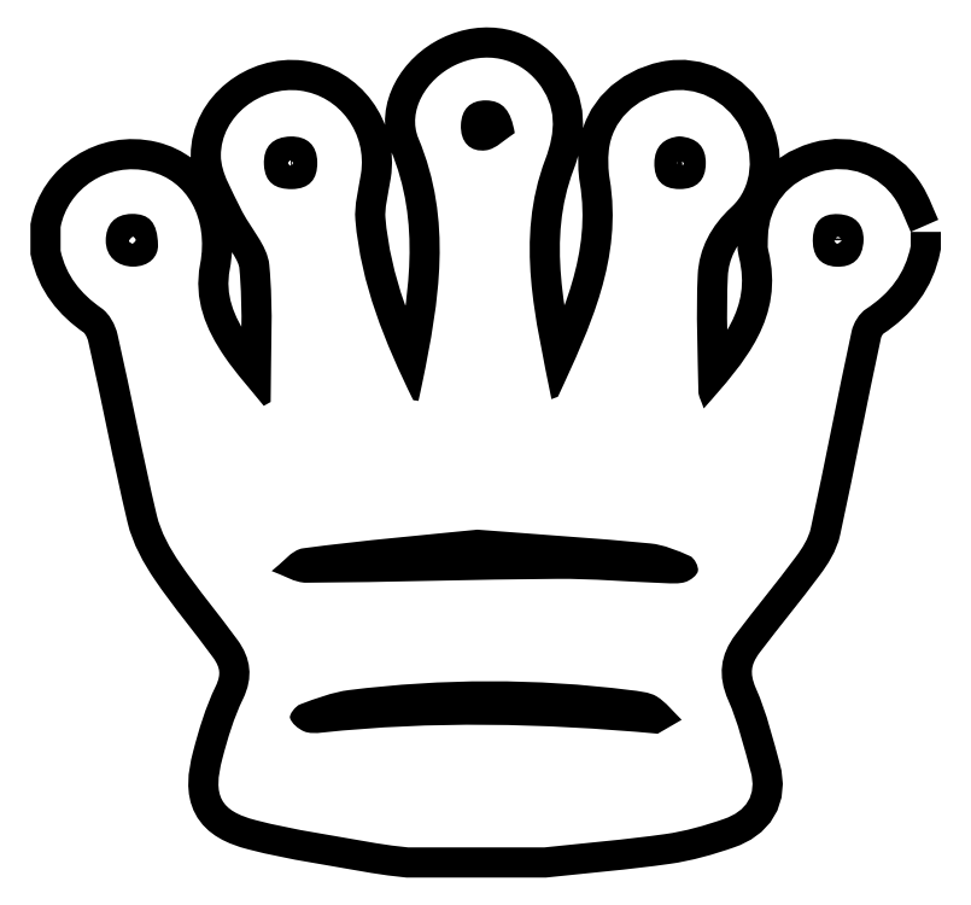
<metadata>
{"format":"dxf","ext":"dxf","renderer":"ezdxf+matplotlib","layout":"modelspace","background":"white","min_lineweight":24,"dpi":150}
</metadata>
<code>
0
SECTION
2
ENTITIES
0
SPLINE
8
Layer 1
210
0
220
0
230
1
70
    11
71
     3
72
   173
73
   169
74
     0
42
1e-10
43
1e-10
12
1
22
0
32
0
13
1
23
0
33
0
40
0
40
0
40
0
40
0
40
1
40
1
40
1
40
2
40
2
40
2
40
3
40
3
40
3
40
4
40
4
40
4
40
5
40
5
40
5
40
6
40
6
40
6
40
7
40
7
40
7
40
8
40
8
40
8
40
9
40
9
40
9
40
10
40
10
40
10
40
11
40
11
40
11
40
12
40
12
40
12
40
13
40
13
40
13
40
14
40
14
40
14
40
15
40
15
40
15
40
16
40
16
40
16
40
17
40
17
40
17
40
18
40
18
40
18
40
19
40
19
40
19
40
20
40
20
40
20
40
21
40
21
40
21
40
22
40
22
40
22
40
23
40
23
40
23
40
24
40
24
40
24
40
25
40
25
40
25
40
26
40
26
40
26
40
27
40
27
40
27
40
28
40
28
40
28
40
29
40
29
40
29
40
30
40
30
40
30
40
31
40
31
40
31
40
32
40
32
40
32
40
33
40
33
40
33
40
34
40
34
40
34
40
35
40
35
40
35
40
36
40
36
40
36
40
37
40
37
40
37
40
38
40
38
40
38
40
39
40
39
40
39
40
40
40
40
40
40
40
41
40
41
40
41
40
42
40
42
40
42
40
43
40
43
40
43
40
44
40
44
40
44
40
45
40
45
40
45
40
46
40
46
40
46
40
47
40
47
40
47
40
48
40
48
40
48
40
49
40
49
40
49
40
50
40
50
40
50
40
51
40
51
40
51
40
52
40
52
40
52
40
53
40
53
40
53
40
54
40
54
40
54
40
55
40
55
40
55
40
56
40
56
40
56
40
56
10
1898
20
-552
30
0
10
1898
20
-561.8
30
0
10
1898
20
-571.7
30
0
10
1898
20
-581.5
30
0
10
1887
20
-639.2
30
0
10
1854
20
-681
30
0
10
1805
20
-713.1
30
0
10
1791
20
-722.4
30
0
10
1779
20
-742.1
30
0
10
1775
20
-759.1
30
0
10
1746
20
-896.2
30
0
10
1719
20
-1034
30
0
10
1690
20
-1171
30
0
10
1685
20
-1193
30
0
10
1672
20
-1213
30
0
10
1658
20
-1231
30
0
10
1617
20
-1286
30
0
10
1574
20
-1339
30
0
10
1532
20
-1394
30
0
10
1500
20
-1436
30
0
10
1494
20
-1480
30
0
10
1517
20
-1531
30
0
10
1538
20
-1578
30
0
10
1550
20
-1629
30
0
10
1564
20
-1680
30
0
10
1578
20
-1730
30
0
10
1554
20
-1763
30
0
10
1508
20
-1779
30
0
10
1468
20
-1793
30
0
10
1427
20
-1805
30
0
10
1385
20
-1811
30
0
10
1301
20
-1822
30
0
10
1217
20
-1830
30
0
10
1132
20
-1839
30
0
10
1037
20
-1839
30
0
10
942.5
20
-1839
30
0
10
847.6
20
-1839
30
0
10
825
20
-1836
30
0
10
802.2
20
-1834
30
0
10
779.7
20
-1830
30
0
10
696.2
20
-1815
30
0
10
611.8
20
-1803
30
0
10
529.8
20
-1782
30
0
10
453.7
20
-1762
30
0
10
439
20
-1731
30
0
10
459.1
20
-1654
30
0
10
470.2
20
-1611
30
0
10
483
20
-1568
30
0
10
502.1
20
-1529
30
0
10
524.3
20
-1483
30
0
10
518.7
20
-1443
30
0
10
490.7
20
-1405
30
0
10
451.2
20
-1351
30
0
10
407.8
20
-1299
30
0
10
370
20
-1244
30
0
10
349.4
20
-1214
30
0
10
330.3
20
-1179
30
0
10
321.9
20
-1144
30
0
10
292.2
20
-1019
30
0
10
268.3
20
-891.7
30
0
10
239.9
20
-766
30
0
10
235.3
20
-746
30
0
10
222.6
20
-722.8
30
0
10
206.4
20
-711.5
30
0
10
162.5
20
-681.1
30
0
10
132.4
20
-643.5
30
0
10
120.8
20
-591.3
30
0
10
120.8
20
-574.9
30
0
10
120.8
20
-558.6
30
0
10
120.8
20
-542.2
30
0
10
135.8
20
-462.4
30
0
10
219.3
20
-404.5
30
0
10
307.4
20
-425.5
30
0
10
385.8
20
-444.2
30
0
10
430.6
20
-524
30
0
10
412.5
20
-619.7
30
0
10
398.5
20
-693.9
30
0
10
424.4
20
-755.3
30
0
10
463.9
20
-813.1
30
0
10
488.5
20
-849.1
30
0
10
518.2
20
-881.6
30
0
10
545.7
20
-915.7
30
0
10
550.5
20
-913
30
0
10
555.3
20
-910.3
30
0
10
560.1
20
-907.6
30
0
10
560.1
20
-811.8
30
0
10
566.3
20
-715.4
30
0
10
557.2
20
-620.4
30
0
10
553.3
20
-579.6
30
0
10
516
20
-542.5
30
0
10
497
20
-502.3
30
0
10
480.3
20
-466.8
30
0
10
456.1
20
-429.3
30
0
10
456
20
-392.7
30
0
10
455.8
20
-310
30
0
10
539.7
20
-246.2
30
0
10
621.4
20
-256.7
30
0
10
704.5
20
-267.4
30
0
10
762
20
-346.3
30
0
10
748.9
20
-430.4
30
0
10
743.9
20
-462.6
30
0
10
734.5
20
-495.5
30
0
10
737.2
20
-527.2
30
0
10
748.6
20
-661.3
30
0
10
799.1
20
-783.6
30
0
10
857.8
20
-903
30
0
10
858.6
20
-904.6
30
0
10
863.4
20
-904.2
30
0
10
869.2
20
-905.3
30
0
10
871.9
20
-892.9
30
0
10
874.6
20
-880.5
30
0
10
877.2
20
-868.1
30
0
10
912.4
20
-697.1
30
0
10
940.6
20
-527.2
30
0
10
869.1
20
-356.6
30
0
10
845.3
20
-299.7
30
0
10
885.2
20
-232.6
30
0
10
945.5
20
-203.6
30
0
10
1009
20
-173.1
30
0
10
1077
20
-187.3
30
0
10
1119
20
-239
30
0
10
1159
20
-289.6
30
0
10
1156
20
-342.6
30
0
10
1134
20
-400.5
30
0
10
1071
20
-568.9
30
0
10
1114
20
-734.1
30
0
10
1147
20
-901.7
30
0
10
1156
20
-898.1
30
0
10
1160
20
-897.7
30
0
10
1161
20
-895.6
30
0
10
1228
20
-751.3
30
0
10
1297
20
-607.4
30
0
10
1269
20
-440.5
30
0
10
1266
20
-421.4
30
0
10
1265
20
-401.2
30
0
10
1267
20
-381.9
30
0
10
1273
20
-320.4
30
0
10
1322
20
-272.2
30
0
10
1390
20
-258.1
30
0
10
1449
20
-245.9
30
0
10
1511
20
-276.5
30
0
10
1542
20
-332.6
30
0
10
1573
20
-388.8
30
0
10
1568
20
-459.1
30
0
10
1524
20
-500.2
30
0
10
1481
20
-539.4
30
0
10
1456
20
-586.5
30
0
10
1453
20
-641.5
30
0
10
1449
20
-722.9
30
0
10
1453
20
-804.8
30
0
10
1455
20
-886.4
30
0
10
1455
20
-896.2
30
0
10
1461
20
-905.8
30
0
10
1466
20
-921.1
30
0
10
1553
20
-823
30
0
10
1635
20
-731
30
0
10
1601
20
-591.1
30
0
10
1599
20
-581.7
30
0
10
1600
20
-571.5
30
0
10
1600
20
-561.7
30
0
10
1602
20
-496.3
30
0
10
1642
20
-446.1
30
0
10
1709
20
-426.6
30
0
10
1768
20
-409.1
30
0
10
1834
20
-432.4
30
0
10
1867
20
-486
30
0
10
1880
20
-506.4
30
0
10
1888
20
-529.9
30
0
10
1898
20
-552
30
0
0
SPLINE
8
Layer 1
210
0
220
0
230
1
70
    11
71
     3
72
    35
73
    31
74
     0
42
1e-10
43
1e-10
12
1
22
0
32
0
13
1
23
0
33
0
40
0
40
0
40
0
40
0
40
1
40
1
40
1
40
2
40
2
40
2
40
3
40
3
40
3
40
4
40
4
40
4
40
5
40
5
40
5
40
6
40
6
40
6
40
7
40
7
40
7
40
8
40
8
40
8
40
9
40
9
40
9
40
10
40
10
40
10
40
10
10
992.3
20
-1174
30
0
10
883.3
20
-1186
30
0
10
755
20
-1196
30
0
10
627.6
20
-1213
30
0
10
604.1
20
-1217
30
0
10
583.8
20
-1244
30
0
10
562.1
20
-1261
30
0
10
586.2
20
-1269
30
0
10
610.3
20
-1285
30
0
10
634.4
20
-1285
30
0
10
809
20
-1284
30
0
10
983.6
20
-1279
30
0
10
1158
20
-1277
30
0
10
1233
20
-1277
30
0
10
1308
20
-1283
30
0
10
1384
20
-1286
30
0
10
1398
20
-1287
30
0
10
1414
20
-1288
30
0
10
1427
20
-1284
30
0
10
1438
20
-1280
30
0
10
1452
20
-1270
30
0
10
1454
20
-1261
30
0
10
1455
20
-1251
30
0
10
1446
20
-1234
30
0
10
1437
20
-1230
30
0
10
1411
20
-1218
30
0
10
1383
20
-1206
30
0
10
1354
20
-1203
30
0
10
1241
20
-1192
30
0
10
1127
20
-1185
30
0
10
992.3
20
-1174
30
0
0
SPLINE
8
Layer 1
210
0
220
0
230
1
70
    11
71
     3
72
    32
73
    28
74
     0
42
1e-10
43
1e-10
12
1
22
0
32
0
13
1
23
0
33
0
40
0
40
0
40
0
40
0
40
1
40
1
40
1
40
2
40
2
40
2
40
3
40
3
40
3
40
4
40
4
40
4
40
5
40
5
40
5
40
6
40
6
40
6
40
7
40
7
40
7
40
8
40
8
40
8
40
9
40
9
40
9
40
9
10
1369
20
-1601
30
0
10
1378
20
-1596
30
0
10
1399
20
-1584
30
0
10
1420
20
-1572
30
0
10
1402
20
-1555
30
0
10
1387
20
-1535
30
0
10
1367
20
-1523
30
0
10
1351
20
-1513
30
0
10
1330
20
-1512
30
0
10
1311
20
-1510
30
0
10
1115
20
-1485
30
0
10
919.5
20
-1485
30
0
10
724.2
20
-1510
30
0
10
689.1
20
-1514
30
0
10
654.8
20
-1527
30
0
10
621.4
20
-1540
30
0
10
611.6
20
-1543
30
0
10
598.3
20
-1561
30
0
10
600.5
20
-1568
30
0
10
603.9
20
-1580
30
0
10
617.5
20
-1591
30
0
10
629.4
20
-1596
30
0
10
640.5
20
-1601
30
0
10
655.1
20
-1600
30
0
10
667.9
20
-1599
30
0
10
896.3
20
-1574
30
0
10
1125
20
-1579
30
0
10
1369
20
-1601
30
0
0
SPLINE
8
Layer 1
210
0
220
0
230
1
70
    11
71
     3
72
    17
73
    13
74
     0
42
1e-10
43
1e-10
12
1
22
0
32
0
13
1
23
0
33
0
40
0
40
0
40
0
40
0
40
1
40
1
40
1
40
2
40
2
40
2
40
3
40
3
40
3
40
4
40
4
40
4
40
4
10
604.6
20
-462.6
30
0
10
641.1
20
-462
30
0
10
658
20
-442.5
30
0
10
657.6
20
-406.8
30
0
10
657.3
20
-370.2
30
0
10
635.8
20
-351.9
30
0
10
601.9
20
-352.6
30
0
10
566
20
-353.4
30
0
10
544
20
-372.5
30
0
10
546.1
20
-411.9
30
0
10
548
20
-449.4
30
0
10
570.1
20
-462.9
30
0
10
604.6
20
-462.6
30
0
0
SPLINE
8
Layer 1
210
0
220
0
230
1
70
    11
71
     3
72
    17
73
    13
74
     0
42
1e-10
43
1e-10
12
1
22
0
32
0
13
1
23
0
33
0
40
0
40
0
40
0
40
0
40
1
40
1
40
1
40
2
40
2
40
2
40
3
40
3
40
3
40
4
40
4
40
4
40
4
10
1415
20
-352.3
30
0
10
1383
20
-355.2
30
0
10
1363
20
-373.1
30
0
10
1362
20
-407.9
30
0
10
1362
20
-442.6
30
0
10
1378
20
-462.5
30
0
10
1415
20
-462.5
30
0
10
1451
20
-462.6
30
0
10
1470
20
-443.9
30
0
10
1470
20
-409
30
0
10
1470
20
-374.4
30
0
10
1452
20
-354.9
30
0
10
1415
20
-352.3
30
0
0
SPLINE
8
Layer 1
210
0
220
0
230
1
70
    11
71
     3
72
    17
73
    13
74
     0
42
1e-10
43
1e-10
12
1
22
0
32
0
13
1
23
0
33
0
40
0
40
0
40
0
40
0
40
1
40
1
40
1
40
2
40
2
40
2
40
3
40
3
40
3
40
4
40
4
40
4
40
4
10
324.5
20
-579.2
30
0
10
323.4
20
-532.1
30
0
10
306
20
-513.9
30
0
10
269.7
20
-514.4
30
0
10
232.9
20
-515
30
0
10
215.4
20
-538
30
0
10
215.3
20
-570
30
0
10
215.1
20
-604
30
0
10
240.1
20
-624.5
30
0
10
272.3
20
-624.6
30
0
10
305.8
20
-624.7
30
0
10
325.4
20
-603.6
30
0
10
324.5
20
-579.2
30
0
0
SPLINE
8
Layer 1
210
0
220
0
230
1
70
    11
71
     3
72
    17
73
    13
74
     0
42
1e-10
43
1e-10
12
1
22
0
32
0
13
1
23
0
33
0
40
0
40
0
40
0
40
0
40
1
40
1
40
1
40
2
40
2
40
2
40
3
40
3
40
3
40
4
40
4
40
4
40
4
10
1800
20
-568.6
30
0
10
1800
20
-536.9
30
0
10
1783
20
-516.8
30
0
10
1747
20
-514.9
30
0
10
1713
20
-513.1
30
0
10
1696
20
-530.2
30
0
10
1694
20
-564.2
30
0
10
1692
20
-599.4
30
0
10
1707
20
-622.9
30
0
10
1743
20
-624.7
30
0
10
1776
20
-626.4
30
0
10
1799
20
-609.2
30
0
10
1800
20
-568.6
30
0
0
SPLINE
8
Layer 1
210
0
220
0
230
1
70
    11
71
     3
72
    17
73
    13
74
     0
42
1e-10
43
1e-10
12
1
22
0
32
0
13
1
23
0
33
0
40
0
40
0
40
0
40
0
40
1
40
1
40
1
40
2
40
2
40
2
40
3
40
3
40
3
40
4
40
4
40
4
40
4
10
1071
20
-345.4
30
0
10
1062
20
-298.1
30
0
10
1046
20
-277.5
30
0
10
1010
20
-277.2
30
0
10
977.3
20
-276.9
30
0
10
959.3
20
-295.5
30
0
10
957.9
20
-328.1
30
0
10
956.2
20
-364.3
30
0
10
977.2
20
-386
30
0
10
1011
20
-381.5
30
0
10
1032
20
-378.6
30
0
10
1051
20
-358
30
0
10
1071
20
-345.4
30
0
0
HATCH
8
Layer 1
10
0
20
0
30
0
210
0
220
0
230
1
2
SOLID
70
     1
71
     0
91
        8
92
        1
93
        1
72
     4
94
        3
73
     0
74
     1
95
      173
96
      169
40
0
40
0
40
0
40
0
40
1
40
1
40
1
40
2
40
2
40
2
40
3
40
3
40
3
40
4
40
4
40
4
40
5
40
5
40
5
40
6
40
6
40
6
40
7
40
7
40
7
40
8
40
8
40
8
40
9
40
9
40
9
40
10
40
10
40
10
40
11
40
11
40
11
40
12
40
12
40
12
40
13
40
13
40
13
40
14
40
14
40
14
40
15
40
15
40
15
40
16
40
16
40
16
40
17
40
17
40
17
40
18
40
18
40
18
40
19
40
19
40
19
40
20
40
20
40
20
40
21
40
21
40
21
40
22
40
22
40
22
40
23
40
23
40
23
40
24
40
24
40
24
40
25
40
25
40
25
40
26
40
26
40
26
40
27
40
27
40
27
40
28
40
28
40
28
40
29
40
29
40
29
40
30
40
30
40
30
40
31
40
31
40
31
40
32
40
32
40
32
40
33
40
33
40
33
40
34
40
34
40
34
40
35
40
35
40
35
40
36
40
36
40
36
40
37
40
37
40
37
40
38
40
38
40
38
40
39
40
39
40
39
40
40
40
40
40
40
40
41
40
41
40
41
40
42
40
42
40
42
40
43
40
43
40
43
40
44
40
44
40
44
40
45
40
45
40
45
40
46
40
46
40
46
40
47
40
47
40
47
40
48
40
48
40
48
40
49
40
49
40
49
40
50
40
50
40
50
40
51
40
51
40
51
40
52
40
52
40
52
40
53
40
53
40
53
40
54
40
54
40
54
40
55
40
55
40
55
40
56
40
56
40
56
40
56
10
1898
20
-552
10
1898
20
-561.8
10
1898
20
-571.7
10
1898
20
-581.5
10
1887
20
-639.2
10
1854
20
-681
10
1805
20
-713.1
10
1791
20
-722.4
10
1779
20
-742.1
10
1775
20
-759.1
10
1746
20
-896.2
10
1719
20
-1034
10
1690
20
-1171
10
1685
20
-1193
10
1672
20
-1213
10
1658
20
-1231
10
1617
20
-1286
10
1574
20
-1339
10
1532
20
-1394
10
1500
20
-1436
10
1494
20
-1480
10
1517
20
-1531
10
1538
20
-1578
10
1550
20
-1629
10
1564
20
-1680
10
1578
20
-1730
10
1554
20
-1763
10
1508
20
-1779
10
1468
20
-1793
10
1427
20
-1805
10
1385
20
-1811
10
1301
20
-1822
10
1217
20
-1830
10
1132
20
-1839
10
1037
20
-1839
10
942.5
20
-1839
10
847.6
20
-1839
10
825
20
-1836
10
802.2
20
-1834
10
779.7
20
-1830
10
696.2
20
-1815
10
611.8
20
-1803
10
529.8
20
-1782
10
453.7
20
-1762
10
439
20
-1731
10
459.1
20
-1654
10
470.2
20
-1611
10
483
20
-1568
10
502.1
20
-1529
10
524.3
20
-1483
10
518.7
20
-1443
10
490.7
20
-1405
10
451.2
20
-1351
10
407.8
20
-1299
10
370
20
-1244
10
349.4
20
-1214
10
330.3
20
-1179
10
321.9
20
-1144
10
292.2
20
-1019
10
268.3
20
-891.7
10
239.9
20
-766
10
235.3
20
-746
10
222.6
20
-722.8
10
206.4
20
-711.5
10
162.5
20
-681.1
10
132.4
20
-643.5
10
120.8
20
-591.3
10
120.8
20
-574.9
10
120.8
20
-558.6
10
120.8
20
-542.2
10
135.8
20
-462.4
10
219.3
20
-404.5
10
307.4
20
-425.5
10
385.8
20
-444.2
10
430.6
20
-524
10
412.5
20
-619.7
10
398.5
20
-693.9
10
424.4
20
-755.3
10
463.9
20
-813.1
10
488.5
20
-849.1
10
518.2
20
-881.6
10
545.7
20
-915.7
10
550.5
20
-913
10
555.3
20
-910.3
10
560.1
20
-907.6
10
560.1
20
-811.8
10
566.3
20
-715.4
10
557.2
20
-620.4
10
553.3
20
-579.6
10
516
20
-542.5
10
497
20
-502.3
10
480.3
20
-466.8
10
456.1
20
-429.3
10
456
20
-392.7
10
455.8
20
-310
10
539.7
20
-246.2
10
621.4
20
-256.7
10
704.5
20
-267.4
10
762
20
-346.3
10
748.9
20
-430.4
10
743.9
20
-462.6
10
734.5
20
-495.5
10
737.2
20
-527.2
10
748.6
20
-661.3
10
799.1
20
-783.6
10
857.8
20
-903
10
858.6
20
-904.6
10
863.4
20
-904.2
10
869.2
20
-905.3
10
871.9
20
-892.9
10
874.6
20
-880.5
10
877.2
20
-868.1
10
912.4
20
-697.1
10
940.6
20
-527.2
10
869.1
20
-356.6
10
845.3
20
-299.7
10
885.2
20
-232.6
10
945.5
20
-203.6
10
1009
20
-173.1
10
1077
20
-187.3
10
1119
20
-239
10
1159
20
-289.6
10
1156
20
-342.6
10
1134
20
-400.5
10
1071
20
-568.9
10
1114
20
-734.1
10
1147
20
-901.7
10
1156
20
-898.1
10
1160
20
-897.7
10
1161
20
-895.6
10
1228
20
-751.3
10
1297
20
-607.4
10
1269
20
-440.5
10
1266
20
-421.4
10
1265
20
-401.2
10
1267
20
-381.9
10
1273
20
-320.4
10
1322
20
-272.2
10
1390
20
-258.1
10
1449
20
-245.9
10
1511
20
-276.5
10
1542
20
-332.6
10
1573
20
-388.8
10
1568
20
-459.1
10
1524
20
-500.2
10
1481
20
-539.4
10
1456
20
-586.5
10
1453
20
-641.5
10
1449
20
-722.9
10
1453
20
-804.8
10
1455
20
-886.4
10
1455
20
-896.2
10
1461
20
-905.8
10
1466
20
-921.1
10
1553
20
-823
10
1635
20
-731
10
1601
20
-591.1
10
1599
20
-581.7
10
1600
20
-571.5
10
1600
20
-561.7
10
1602
20
-496.3
10
1642
20
-446.1
10
1709
20
-426.6
10
1768
20
-409.1
10
1834
20
-432.4
10
1867
20
-486
10
1880
20
-506.4
10
1888
20
-529.9
10
1898
20
-552
97
        0
97
        0
92
        1
93
        1
72
     4
94
        3
73
     0
74
     1
95
       35
96
       31
40
0
40
0
40
0
40
0
40
1
40
1
40
1
40
2
40
2
40
2
40
3
40
3
40
3
40
4
40
4
40
4
40
5
40
5
40
5
40
6
40
6
40
6
40
7
40
7
40
7
40
8
40
8
40
8
40
9
40
9
40
9
40
10
40
10
40
10
40
10
10
992.3
20
-1174
10
883.3
20
-1186
10
755
20
-1196
10
627.6
20
-1213
10
604.1
20
-1217
10
583.8
20
-1244
10
562.1
20
-1261
10
586.2
20
-1269
10
610.3
20
-1285
10
634.4
20
-1285
10
809
20
-1284
10
983.6
20
-1279
10
1158
20
-1277
10
1233
20
-1277
10
1308
20
-1283
10
1384
20
-1286
10
1398
20
-1287
10
1414
20
-1288
10
1427
20
-1284
10
1438
20
-1280
10
1452
20
-1270
10
1454
20
-1261
10
1455
20
-1251
10
1446
20
-1234
10
1437
20
-1230
10
1411
20
-1218
10
1383
20
-1206
10
1354
20
-1203
10
1241
20
-1192
10
1127
20
-1185
10
992.3
20
-1174
97
        0
97
        0
92
        1
93
        1
72
     4
94
        3
73
     0
74
     1
95
       32
96
       28
40
0
40
0
40
0
40
0
40
1
40
1
40
1
40
2
40
2
40
2
40
3
40
3
40
3
40
4
40
4
40
4
40
5
40
5
40
5
40
6
40
6
40
6
40
7
40
7
40
7
40
8
40
8
40
8
40
9
40
9
40
9
40
9
10
1369
20
-1601
10
1378
20
-1596
10
1399
20
-1584
10
1420
20
-1572
10
1402
20
-1555
10
1387
20
-1535
10
1367
20
-1523
10
1351
20
-1513
10
1330
20
-1512
10
1311
20
-1510
10
1115
20
-1485
10
919.5
20
-1485
10
724.2
20
-1510
10
689.1
20
-1514
10
654.8
20
-1527
10
621.4
20
-1540
10
611.6
20
-1543
10
598.3
20
-1561
10
600.5
20
-1568
10
603.9
20
-1580
10
617.5
20
-1591
10
629.4
20
-1596
10
640.5
20
-1601
10
655.1
20
-1600
10
667.9
20
-1599
10
896.3
20
-1574
10
1125
20
-1579
10
1369
20
-1601
97
        0
97
        0
92
        1
93
        1
72
     4
94
        3
73
     0
74
     1
95
       17
96
       13
40
0
40
0
40
0
40
0
40
1
40
1
40
1
40
2
40
2
40
2
40
3
40
3
40
3
40
4
40
4
40
4
40
4
10
604.6
20
-462.6
10
641.1
20
-462
10
658
20
-442.5
10
657.6
20
-406.8
10
657.3
20
-370.2
10
635.8
20
-351.9
10
601.9
20
-352.6
10
566
20
-353.4
10
544
20
-372.5
10
546.1
20
-411.9
10
548
20
-449.4
10
570.1
20
-462.9
10
604.6
20
-462.6
97
        0
97
        0
92
        1
93
        1
72
     4
94
        3
73
     0
74
     1
95
       17
96
       13
40
0
40
0
40
0
40
0
40
1
40
1
40
1
40
2
40
2
40
2
40
3
40
3
40
3
40
4
40
4
40
4
40
4
10
1415
20
-352.3
10
1383
20
-355.2
10
1363
20
-373.1
10
1362
20
-407.9
10
1362
20
-442.6
10
1378
20
-462.5
10
1415
20
-462.5
10
1451
20
-462.6
10
1470
20
-443.9
10
1470
20
-409
10
1470
20
-374.4
10
1452
20
-354.9
10
1415
20
-352.3
97
        0
97
        0
92
        1
93
        1
72
     4
94
        3
73
     0
74
     1
95
       17
96
       13
40
0
40
0
40
0
40
0
40
1
40
1
40
1
40
2
40
2
40
2
40
3
40
3
40
3
40
4
40
4
40
4
40
4
10
324.5
20
-579.2
10
323.4
20
-532.1
10
306
20
-513.9
10
269.7
20
-514.4
10
232.9
20
-515
10
215.4
20
-538
10
215.3
20
-570
10
215.1
20
-604
10
240.1
20
-624.5
10
272.3
20
-624.6
10
305.8
20
-624.7
10
325.4
20
-603.6
10
324.5
20
-579.2
97
        0
97
        0
92
        1
93
        1
72
     4
94
        3
73
     0
74
     1
95
       17
96
       13
40
0
40
0
40
0
40
0
40
1
40
1
40
1
40
2
40
2
40
2
40
3
40
3
40
3
40
4
40
4
40
4
40
4
10
1800
20
-568.6
10
1800
20
-536.9
10
1783
20
-516.8
10
1747
20
-514.9
10
1713
20
-513.1
10
1696
20
-530.2
10
1694
20
-564.2
10
1692
20
-599.4
10
1707
20
-622.9
10
1743
20
-624.7
10
1776
20
-626.4
10
1799
20
-609.2
10
1800
20
-568.6
97
        0
97
        0
92
        1
93
        1
72
     4
94
        3
73
     0
74
     1
95
       17
96
       13
40
0
40
0
40
0
40
0
40
1
40
1
40
1
40
2
40
2
40
2
40
3
40
3
40
3
40
4
40
4
40
4
40
4
10
1071
20
-345.4
10
1062
20
-298.1
10
1046
20
-277.5
10
1010
20
-277.2
10
977.3
20
-276.9
10
959.3
20
-295.5
10
957.9
20
-328.1
10
956.2
20
-364.3
10
977.2
20
-386
10
1011
20
-381.5
10
1032
20
-378.6
10
1051
20
-358
10
1071
20
-345.4
97
        0
97
        0
75
     2
76
     1
98
        0
0
ENDSEC
0
EOF

</code>
